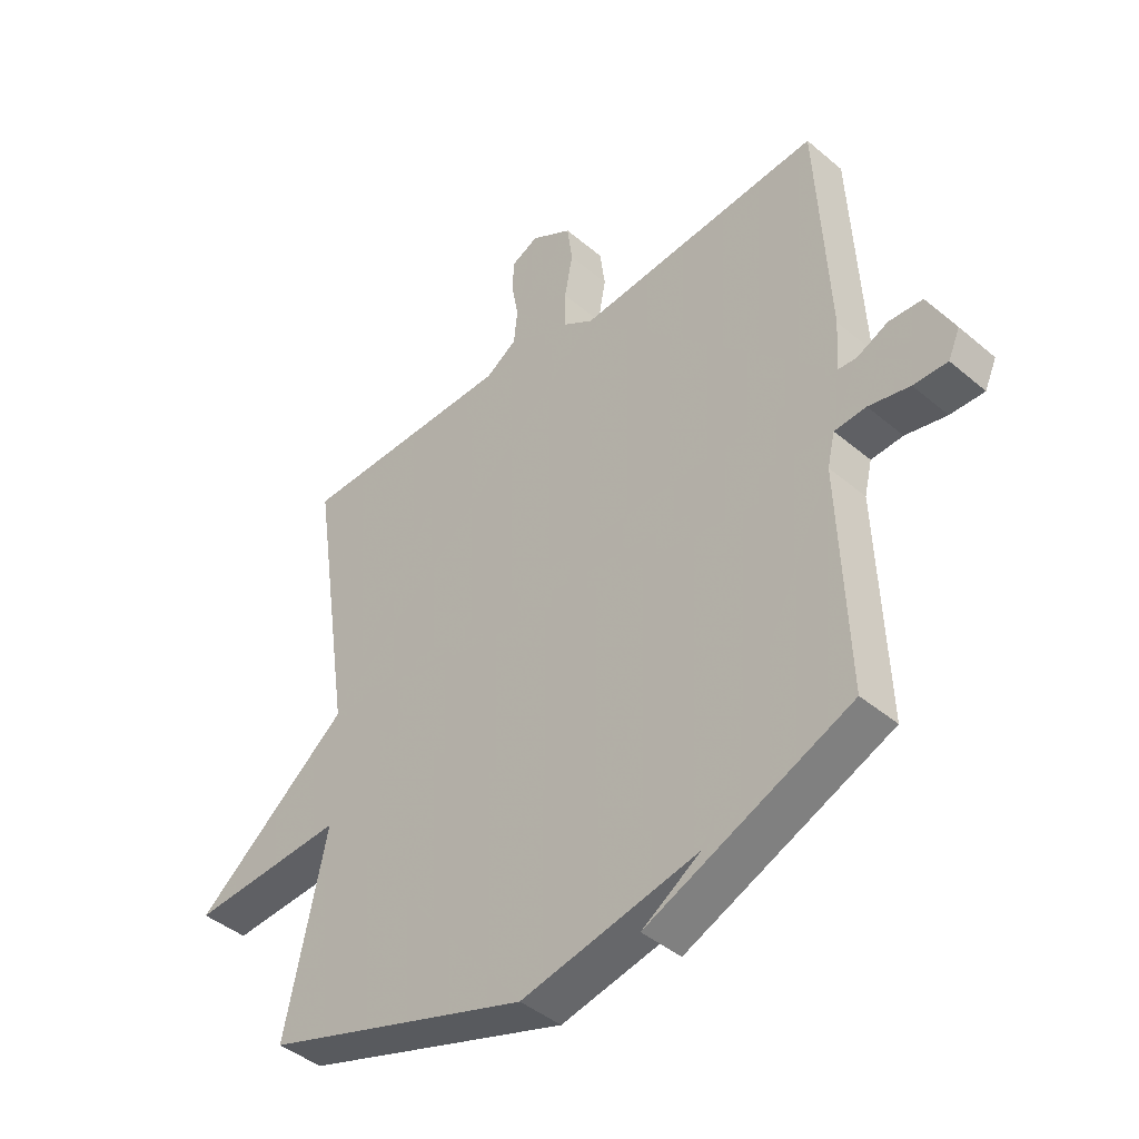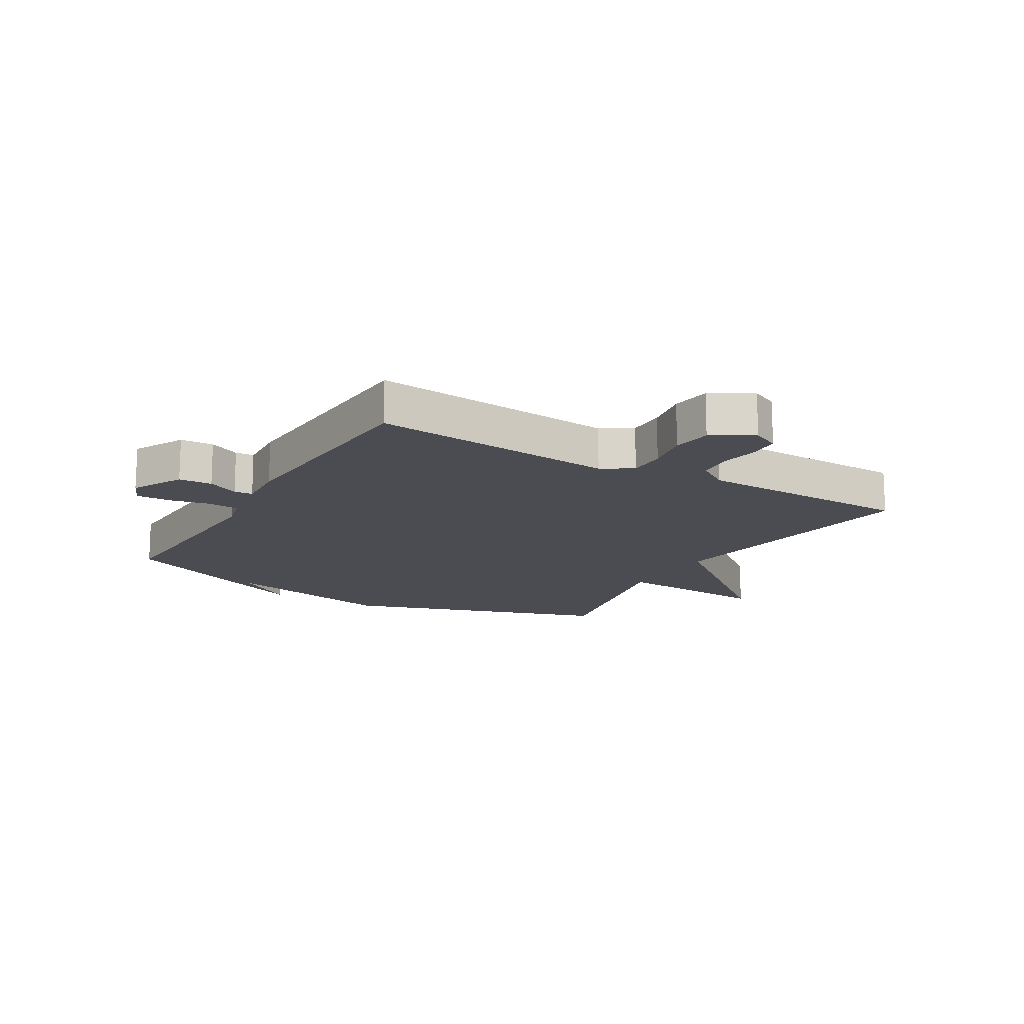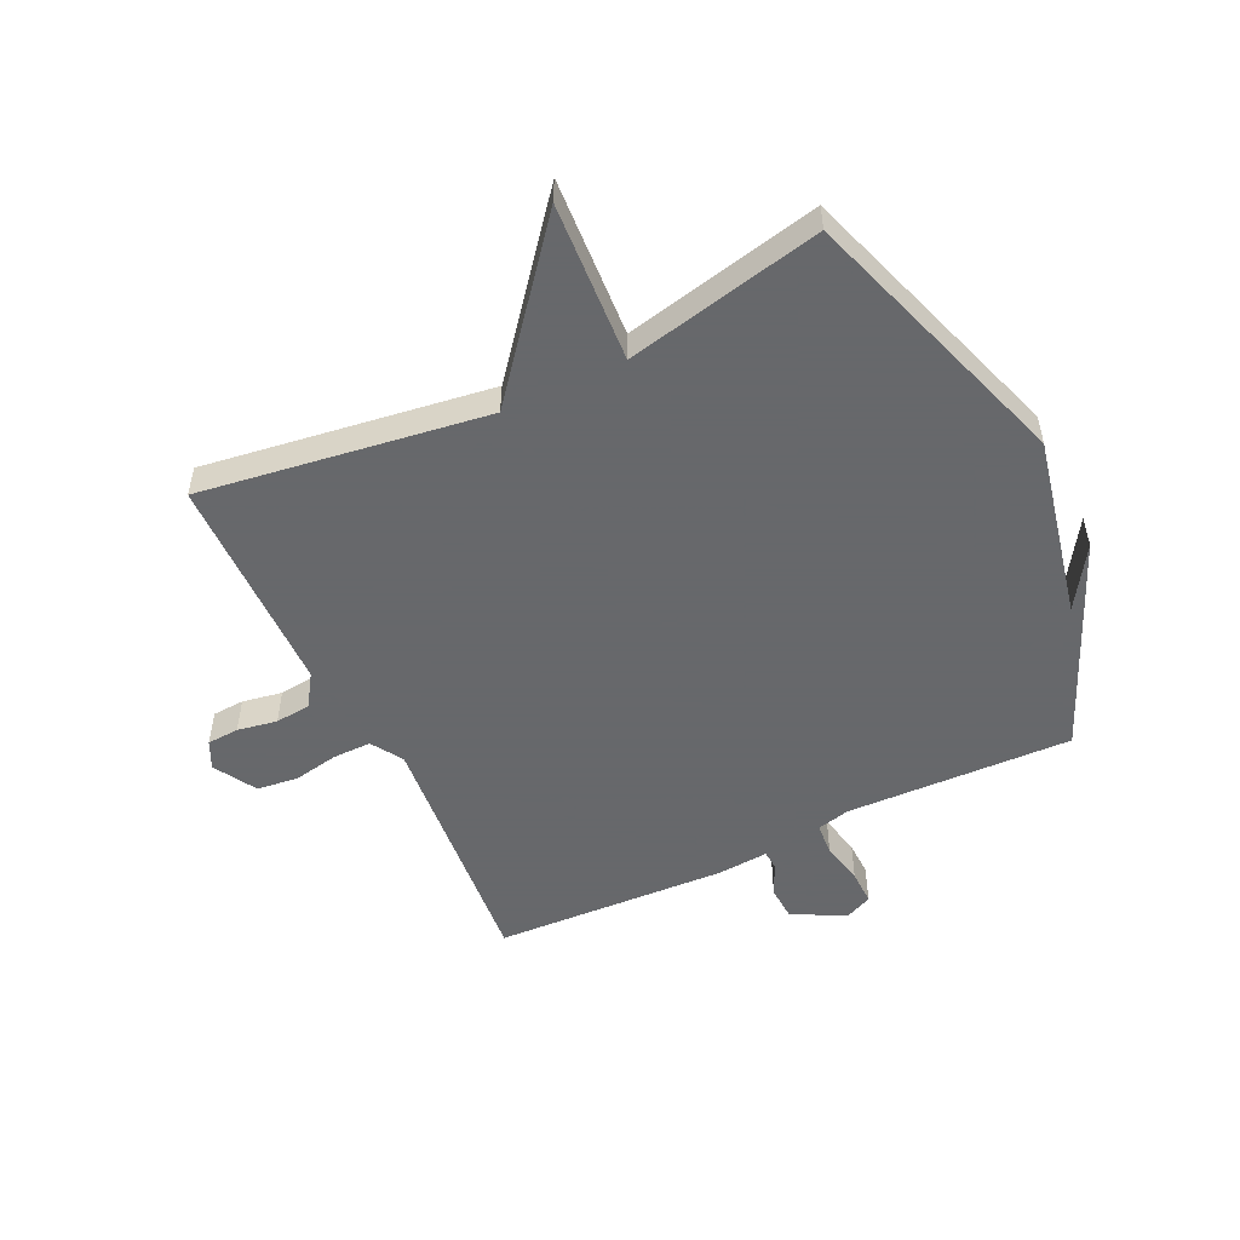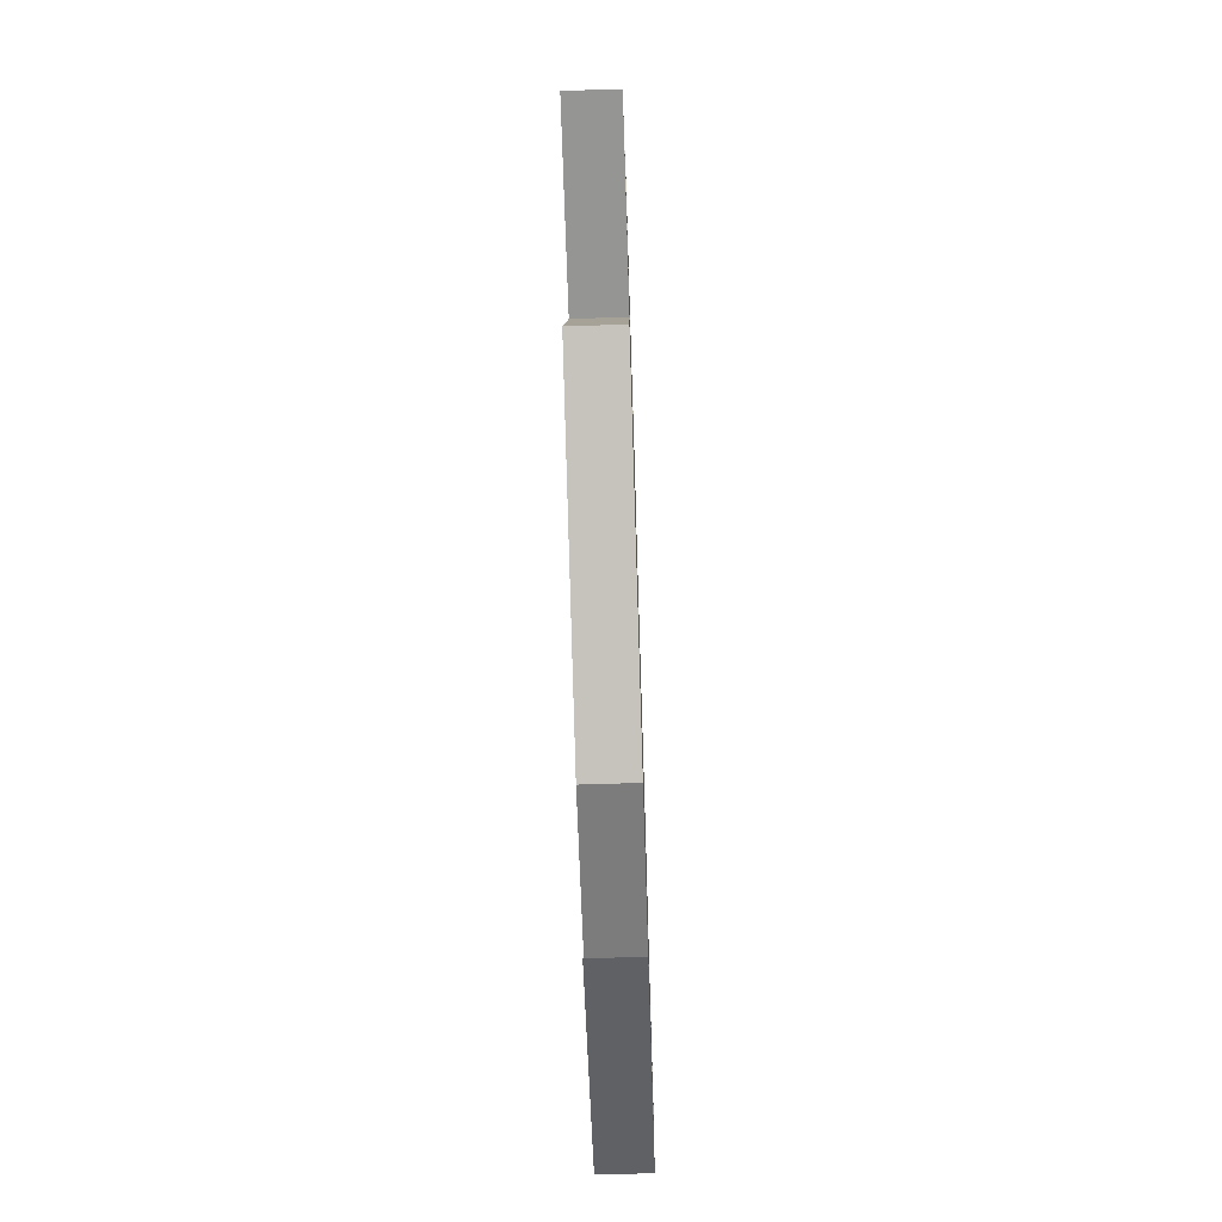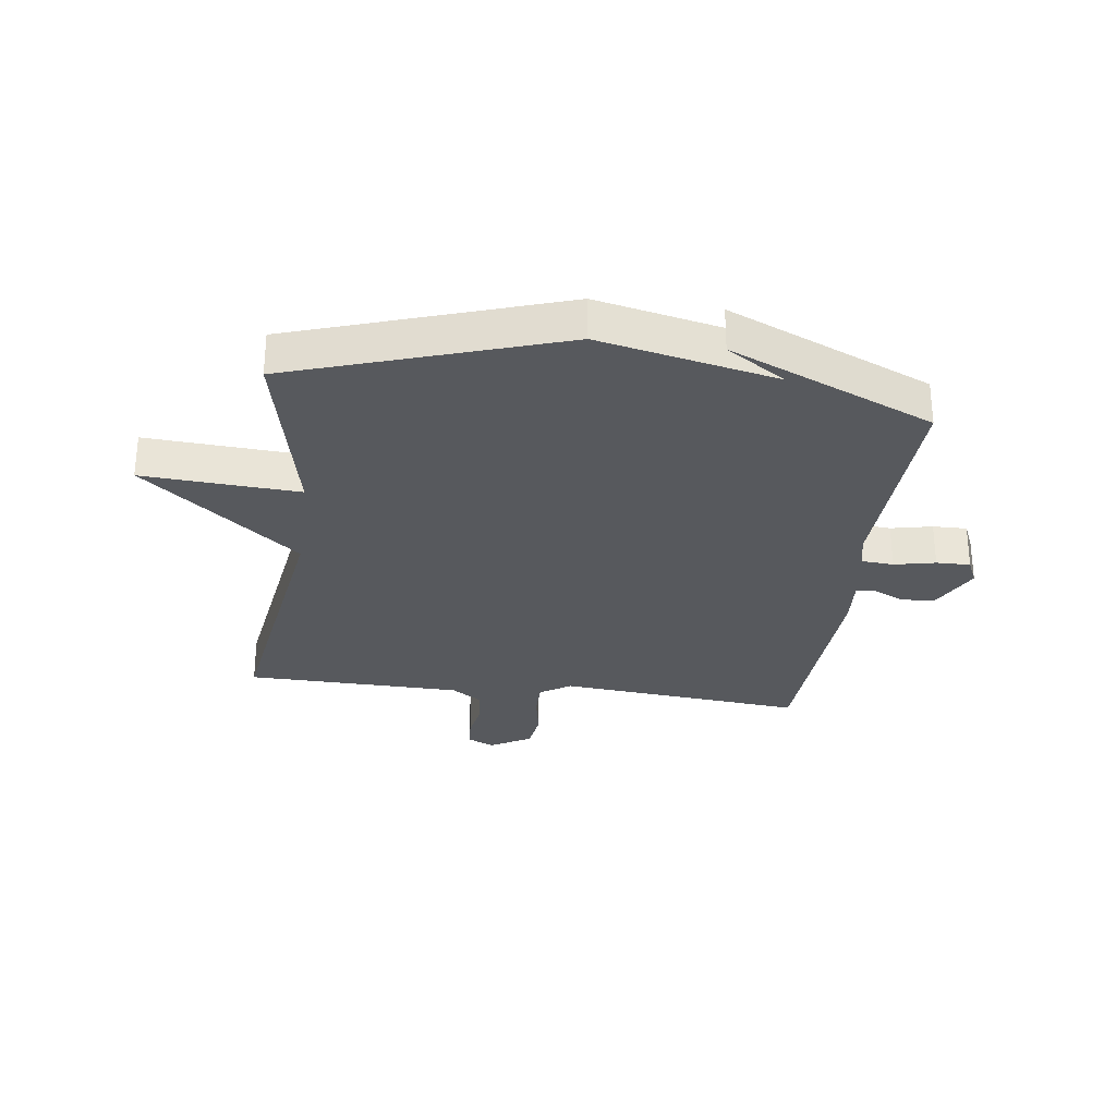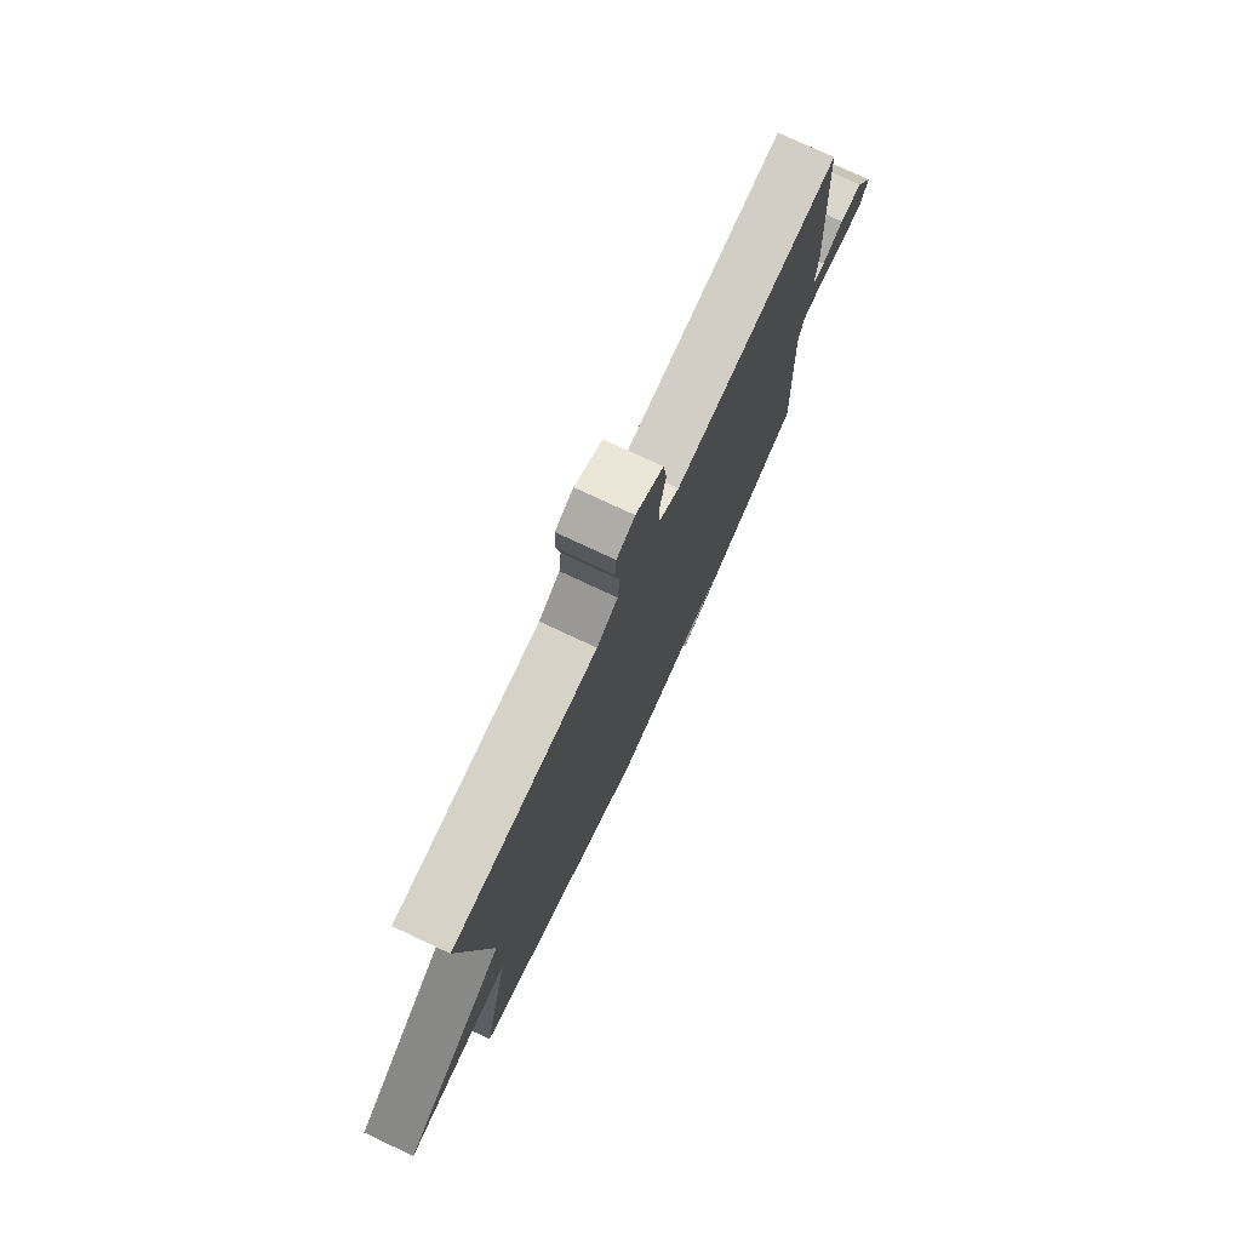
<metadata>
{"format":"obj","ext":"obj","renderer":"f3d","projection":"perspective","resolution":1024,"background":"white","views":[{"elev":-43.0,"azim":-135.0,"up":"+Z"},{"elev":-15.4,"azim":-30.5,"up":"+Y"},{"elev":-52.3,"azim":115.7,"up":"+Y"},{"elev":-71.0,"azim":91.8,"up":"+Z"},{"elev":-29.3,"azim":172.5,"up":"+Y"},{"elev":77.0,"azim":115.1,"up":"+Z"}]}
</metadata>
<code>
v 0.5 0.07 0.5
v 0.43 0.07 0.026
v 0.695 0.07 -0.191
v 0.43 0.07 -0.174
v 0.5 0.07 -0.5
v 0.046 0.07 -0.65
v -0.254 0.07 -0.585
v -0.154 0.07 -0.65
v -0.5 0.07 -0.5
v -0.486 0.07 -0.126
v -0.499 0.07 -0.071
v -0.553 0.07 -0.067
v -0.623 0.07 -0.082
v -0.681 0.07 -0.083
v -0.701 0.07 -0.038
v -0.656 0.07 0.049
v -0.599 0.07 0.052
v -0.546 0.07 0.027
v -0.514 0.07 0.029
v -0.52 0.07 0.113
v -0.5 0.07 0.5
v -0.081 0.07 0.461
v -0.029 0.07 0.494
v -0.029 0.07 0.558
v -0.043 0.07 0.633
v -0.034 0.07 0.701
v 0.036 0.07 0.742
v 0.082 0.07 0.72
v 0.085 0.07 0.667
v 0.073 0.07 0.601
v 0.079 0.07 0.542
v 0.132 0.07 0.507
v 0.5 0 0.5
v 0.43 0 0.026
v 0.695 0 -0.191
v 0.43 0 -0.174
v 0.5 0 -0.5
v 0.046 0 -0.65
v -0.254 0 -0.585
v -0.154 0 -0.65
v -0.5 0 -0.5
v -0.486 0 -0.126
v -0.499 0 -0.071
v -0.553 0 -0.067
v -0.623 0 -0.082
v -0.681 0 -0.083
v -0.701 0 -0.038
v -0.656 0 0.049
v -0.599 0 0.052
v -0.546 0 0.027
v -0.514 0 0.029
v -0.52 0 0.113
v -0.5 0 0.5
v -0.081 0 0.461
v -0.029 0 0.494
v -0.029 0 0.558
v -0.043 0 0.633
v -0.034 0 0.701
v 0.036 0 0.742
v 0.082 0 0.72
v 0.085 0 0.667
v 0.073 0 0.601
v 0.079 0 0.542
v 0.132 0 0.507
f 28 29 30
f 27 28 30
f 26 27 30
f 25 26 30
f 24 25 30
f 23 24 30 31
f 22 23 31 32
f 19 20 21 22
f 16 17 18
f 15 16 18
f 14 15 18
f 13 14 18
f 12 13 18
f 11 12 18 19
f 32 1 2
f 22 32 2
f 19 22 2
f 11 19 2
f 10 11 2
f 4 5 6 7
f 2 3 4
f 2 4 7
f 10 2 7
f 9 10 7
f 7 8 9
f 62 61 60
f 62 60 59
f 62 59 58
f 62 58 57
f 62 57 56
f 63 62 56 55
f 64 63 55 54
f 54 53 52 51
f 50 49 48
f 50 48 47
f 50 47 46
f 50 46 45
f 50 45 44
f 51 50 44 43
f 34 33 64
f 34 64 54
f 34 54 51
f 34 51 43
f 34 43 42
f 39 38 37 36
f 36 35 34
f 39 36 34
f 39 34 42
f 39 42 41
f 41 40 39
f 1 33 34 2
f 2 34 35 3
f 3 35 36 4
f 4 36 37 5
f 5 37 38 6
f 6 38 39 7
f 7 39 40 8
f 8 40 41 9
f 9 41 42 10
f 10 42 43 11
f 11 43 44 12
f 12 44 45 13
f 13 45 46 14
f 14 46 47 15
f 15 47 48 16
f 16 48 49 17
f 17 49 50 18
f 18 50 51 19
f 19 51 52 20
f 20 52 53 21
f 21 53 54 22
f 22 54 55 23
f 23 55 56 24
f 24 56 57 25
f 25 57 58 26
f 26 58 59 27
f 27 59 60 28
f 28 60 61 29
f 29 61 62 30
f 30 62 63 31
f 31 63 64 32
f 32 64 33 1

</code>
